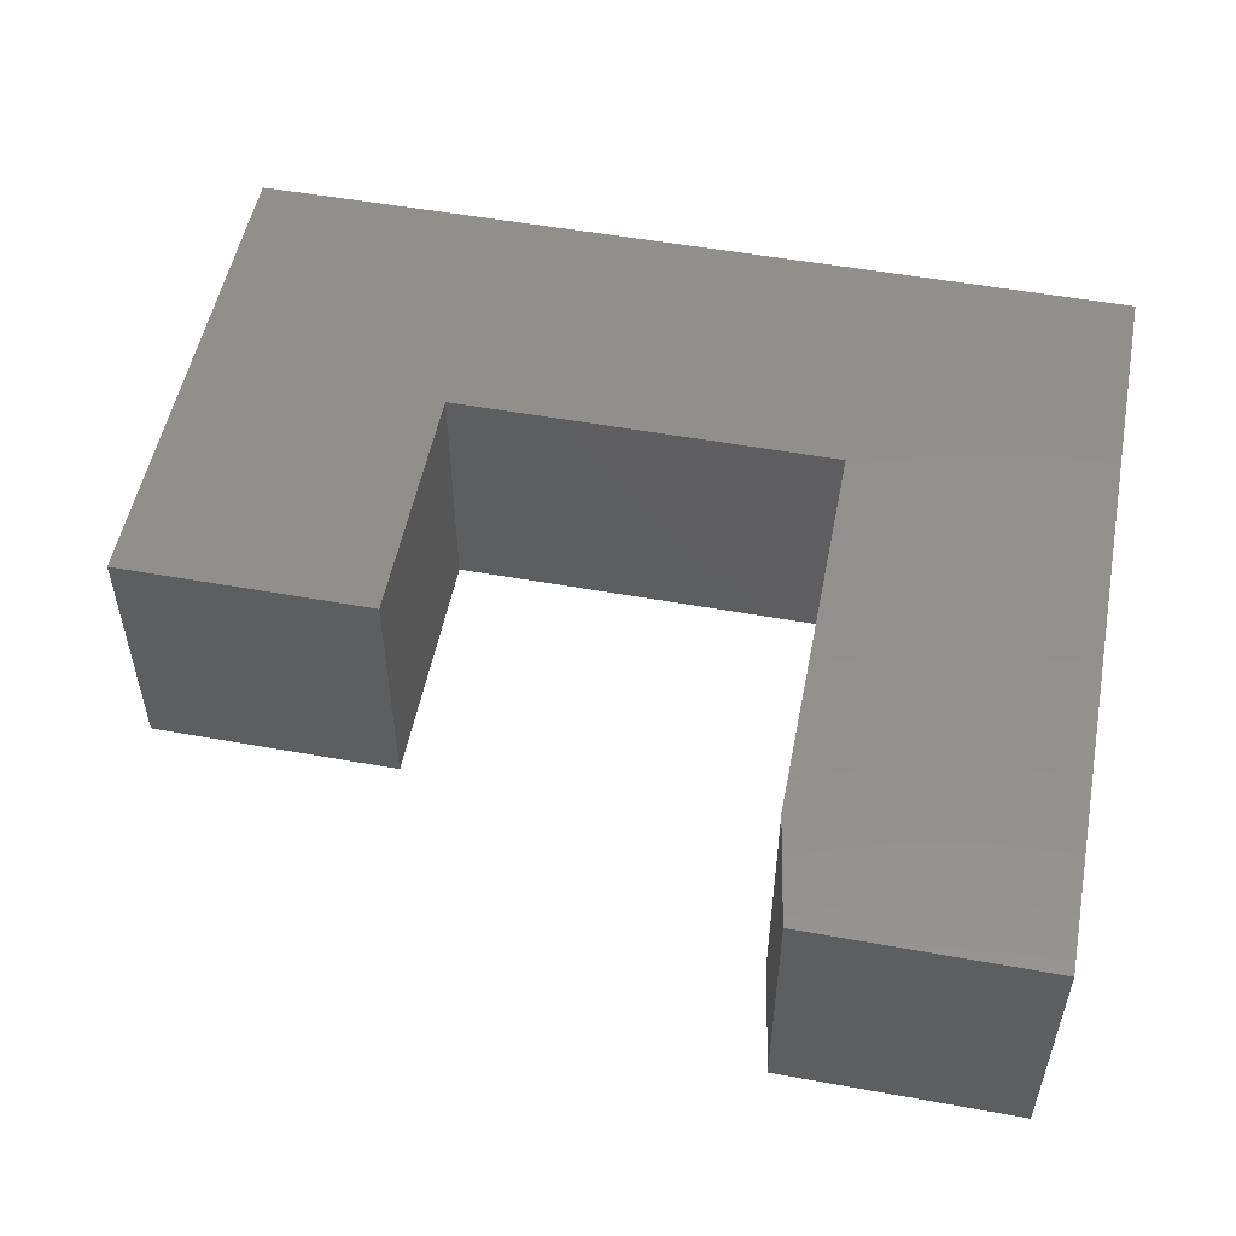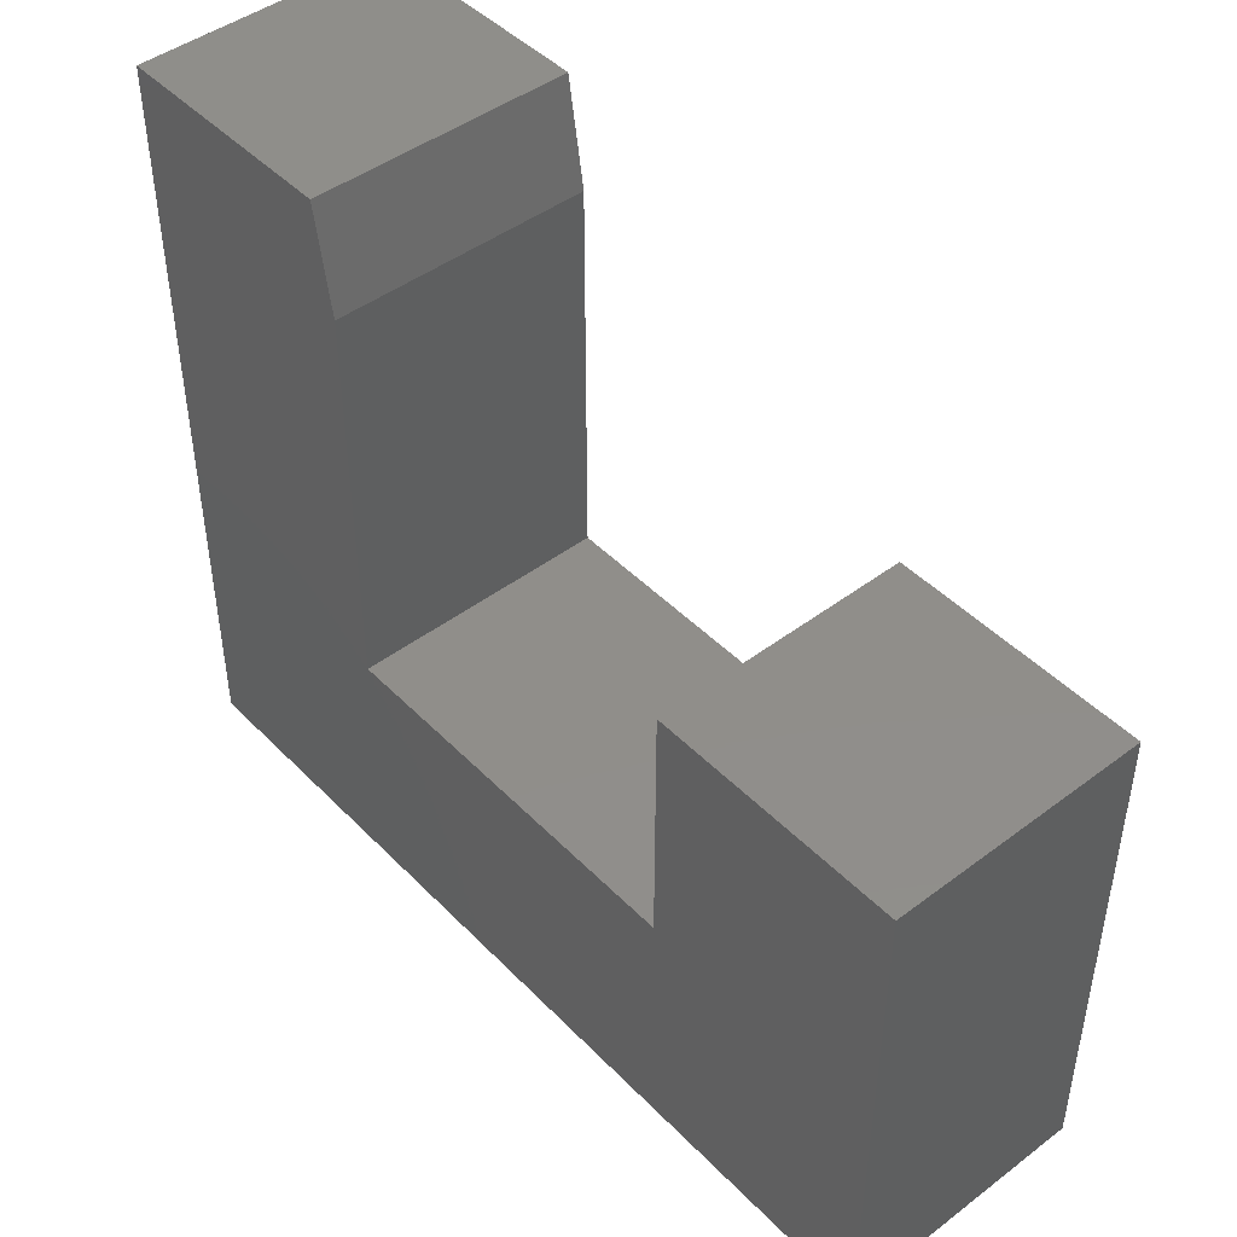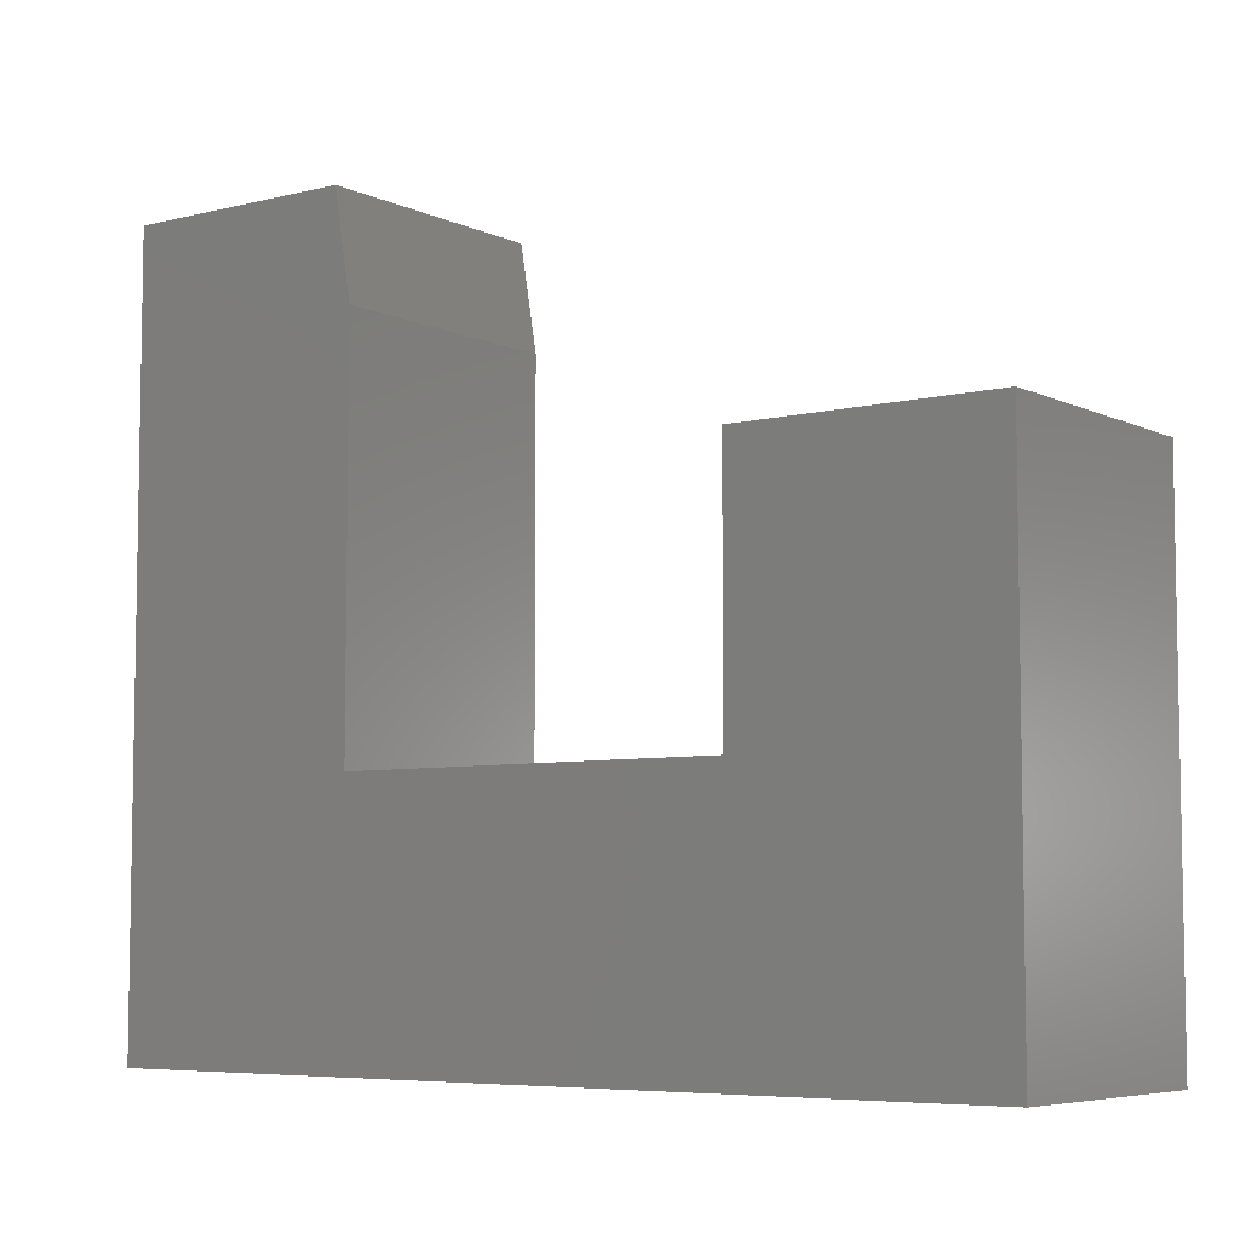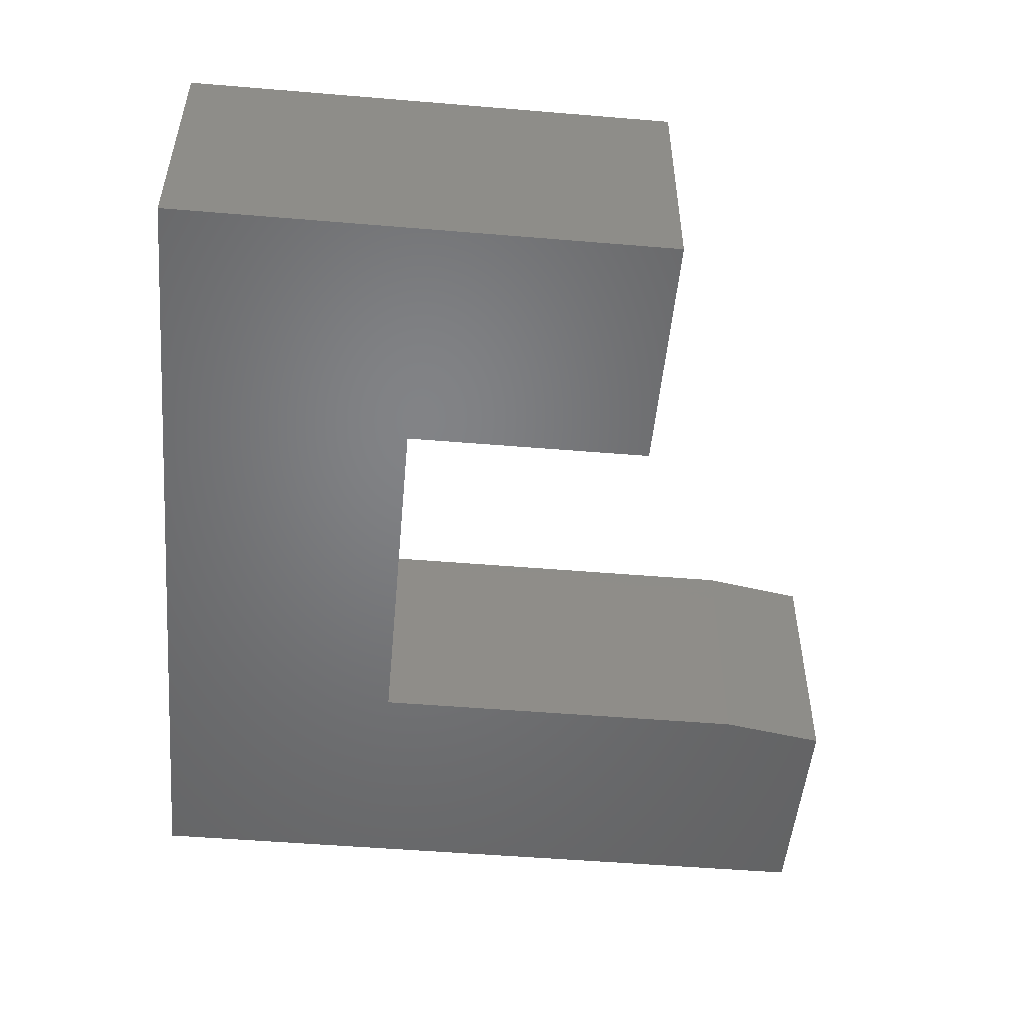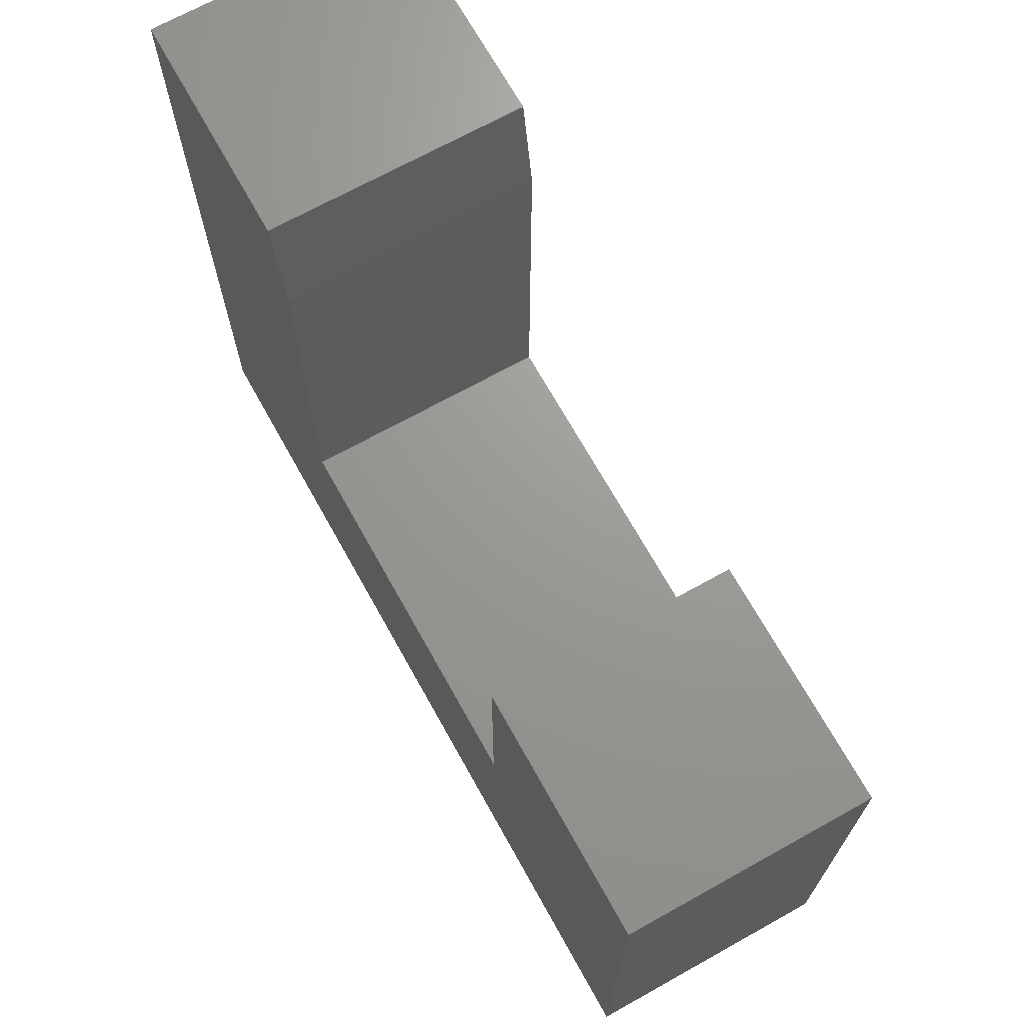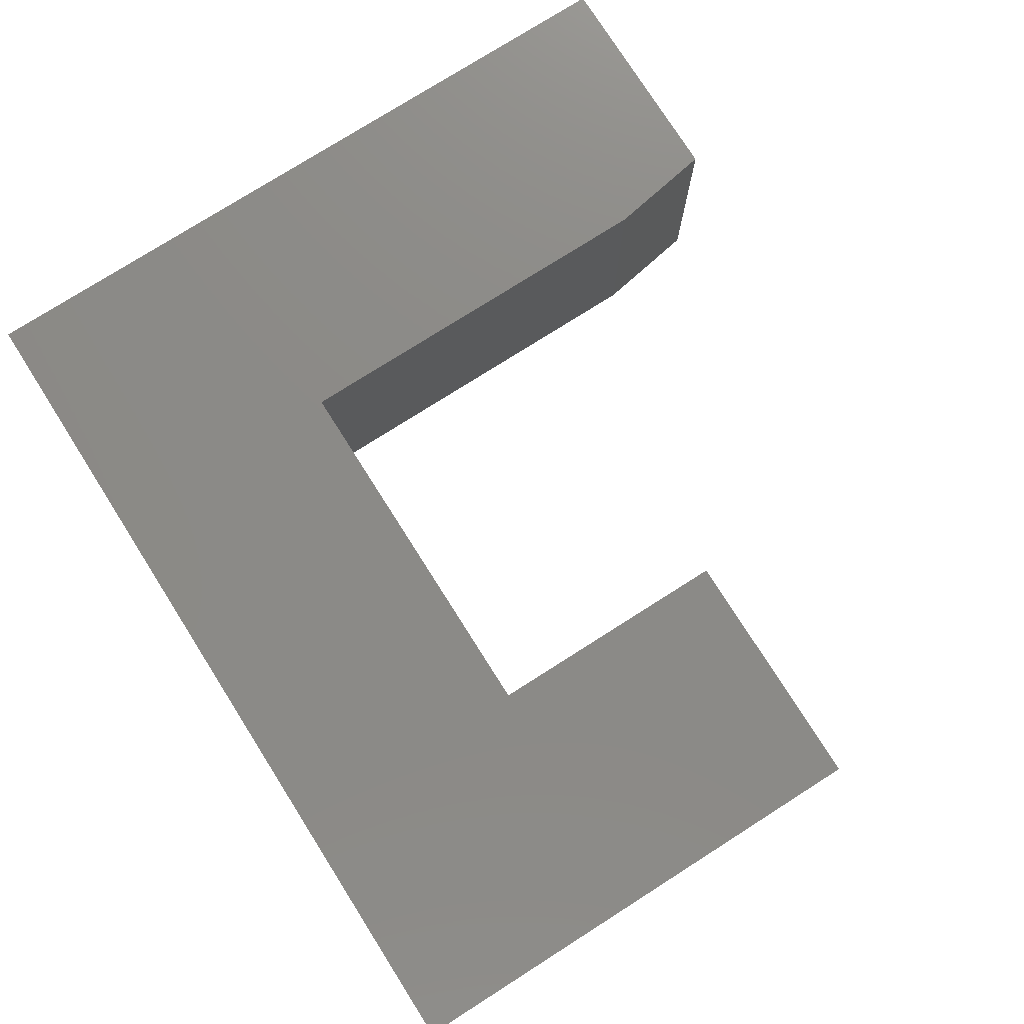
<metadata>
{"format":"stl","ext":"stl","renderer":"f3d","projection":"perspective","resolution":1024,"background":"white","views":[{"elev":52.8,"azim":11.0,"up":"+Y"},{"elev":45.6,"azim":-130.9,"up":"+Z"},{"elev":-6.3,"azim":-143.5,"up":"+Z"},{"elev":-50.9,"azim":-95.2,"up":"+Y"},{"elev":69.4,"azim":-119.1,"up":"+Z"},{"elev":77.0,"azim":-122.4,"up":"+Y"}]}
</metadata>
<code>
# stl→obj: 18 verts, 32 faces
v -0.08322 -0.3359 0.1851
v -0.4141 -0.3359 0.1851
v -0.08322 -0.3359 -0.1457
v -0.4141 -0.3359 -0.4766
v 0.4192 -0.3359 -0.1457
v 0.75 -0.3359 -0.4766
v 0.4192 -0.3359 0.3753
v 0.75 -0.3359 0.516
v 0.4426 -0.3359 0.516
v 0.4426 1.027e-16 0.516
v 0.75 1.197e-16 0.516
v 0.4192 9.354e-17 0.3753
v 0.75 6.462e-17 -0.4766
v 0.4192 6.462e-17 -0.1457
v -0.4141 0 -0.4766
v -0.08322 3.673e-17 -0.1457
v -0.4141 3.673e-17 0.1851
v -0.08322 5.51e-17 0.1851
f 1 2 3
f 3 2 4
f 3 4 5
f 5 4 6
f 5 6 7
f 7 6 8
f 7 8 9
f 10 11 12
f 12 11 13
f 12 13 14
f 14 13 15
f 14 15 16
f 16 15 17
f 16 17 18
f 7 12 5
f 5 12 14
f 11 10 8
f 8 10 9
f 9 10 7
f 7 10 12
f 2 17 4
f 4 17 15
f 18 17 1
f 1 17 2
f 16 18 3
f 3 18 1
f 5 14 3
f 3 14 16
f 6 13 8
f 8 13 11
f 4 15 6
f 6 15 13

</code>
